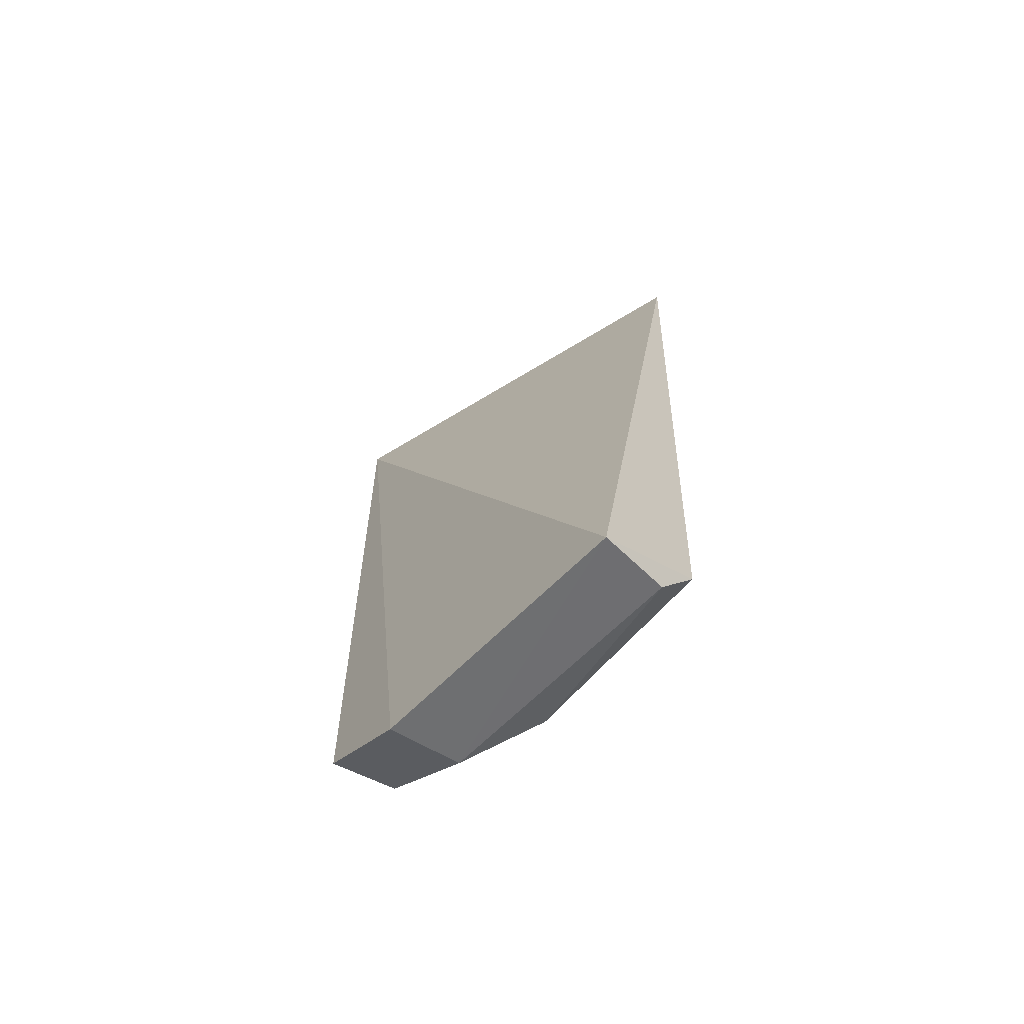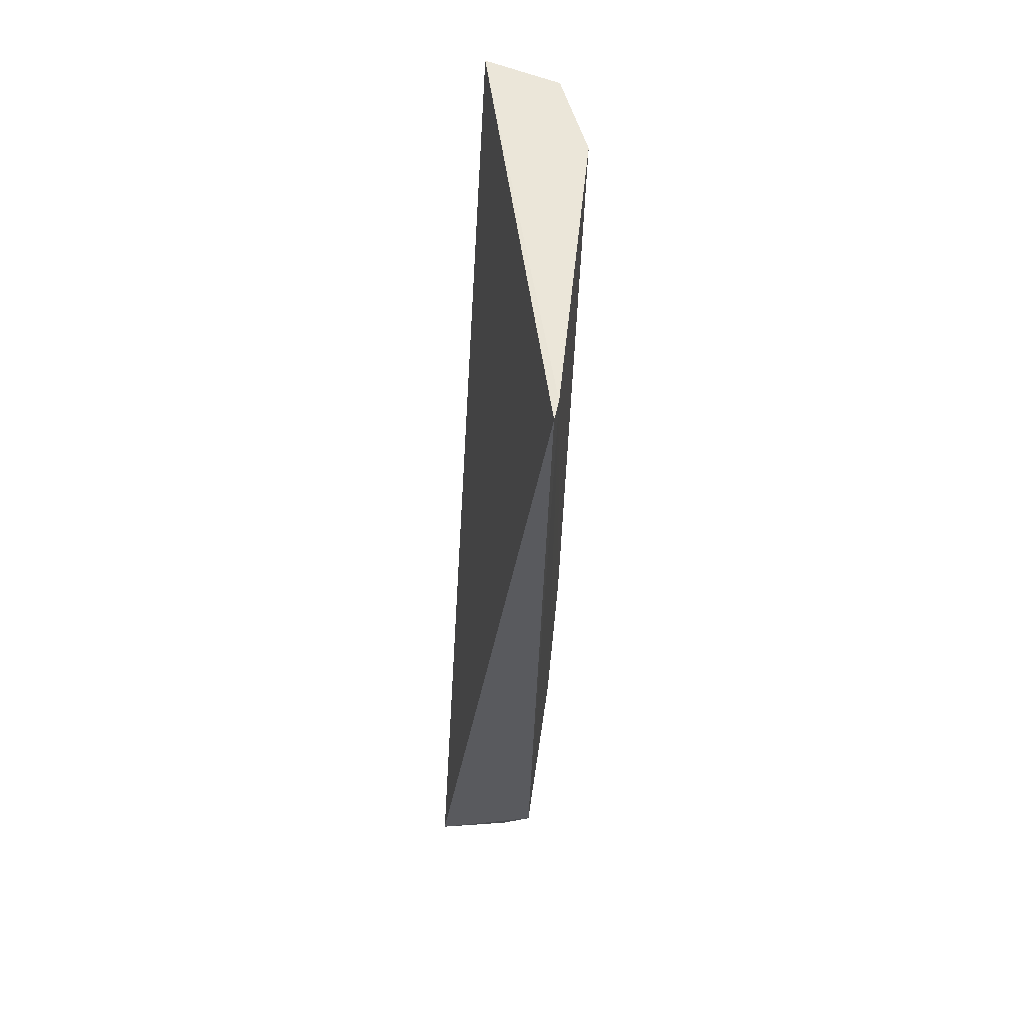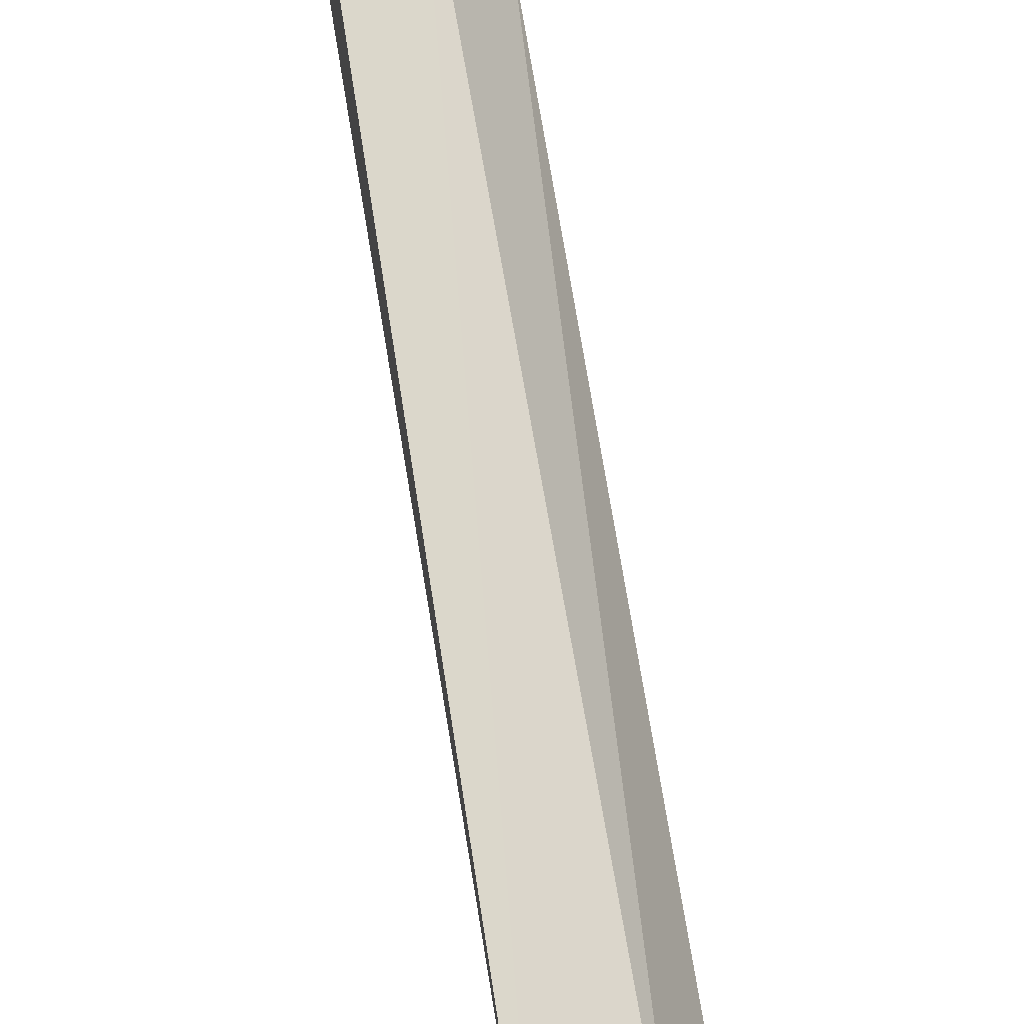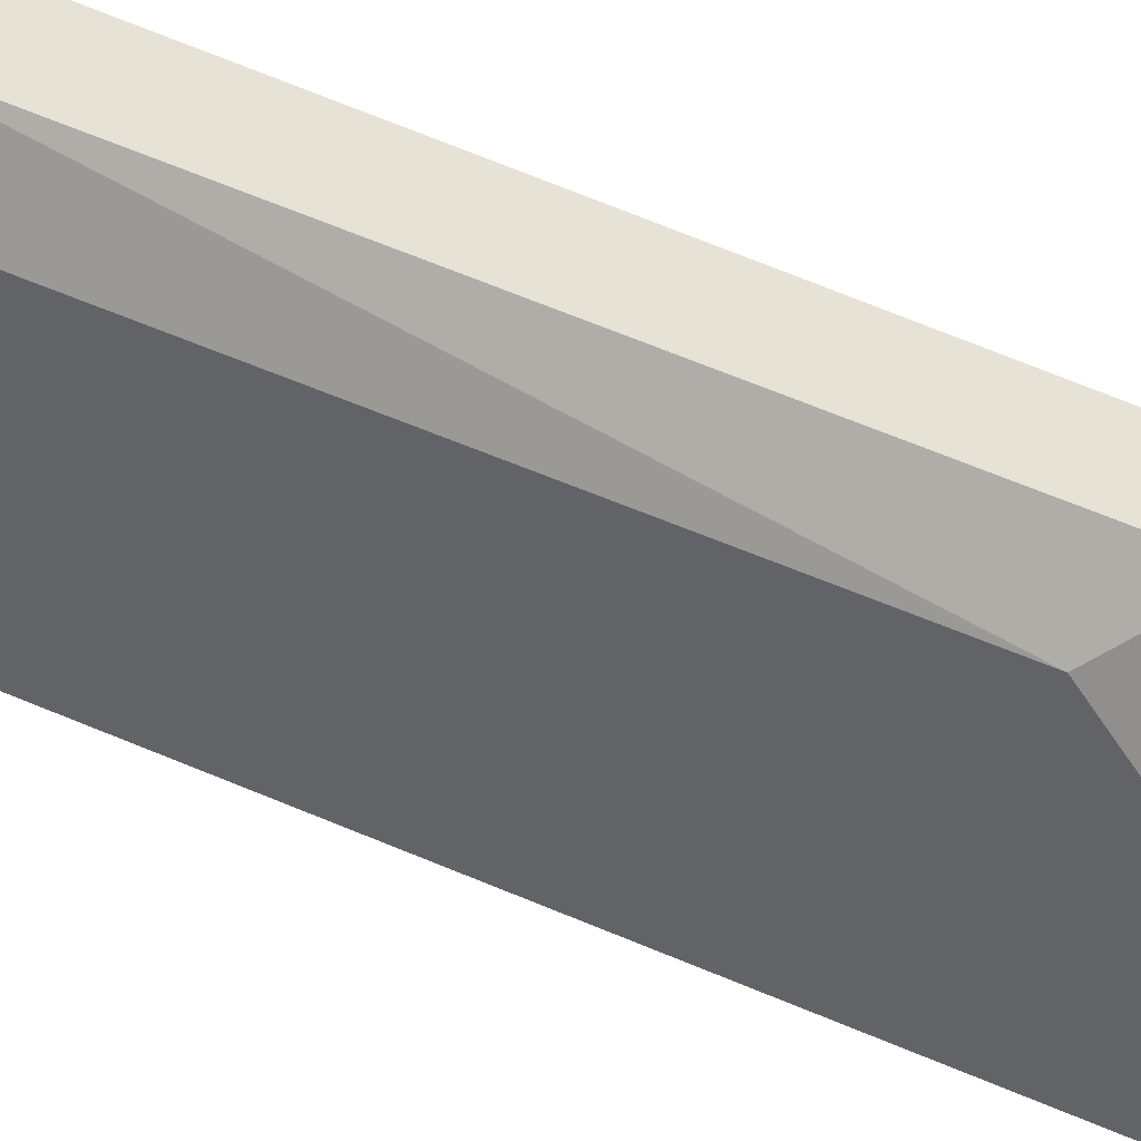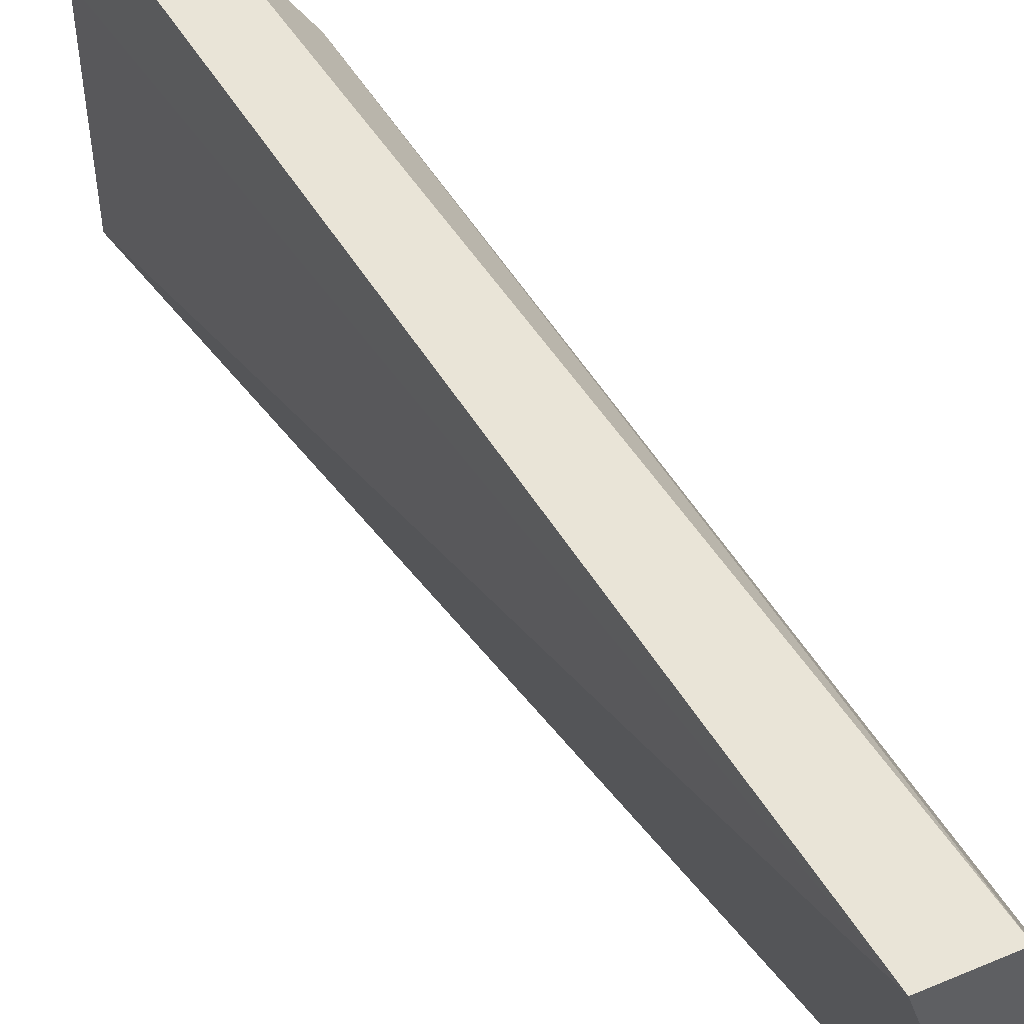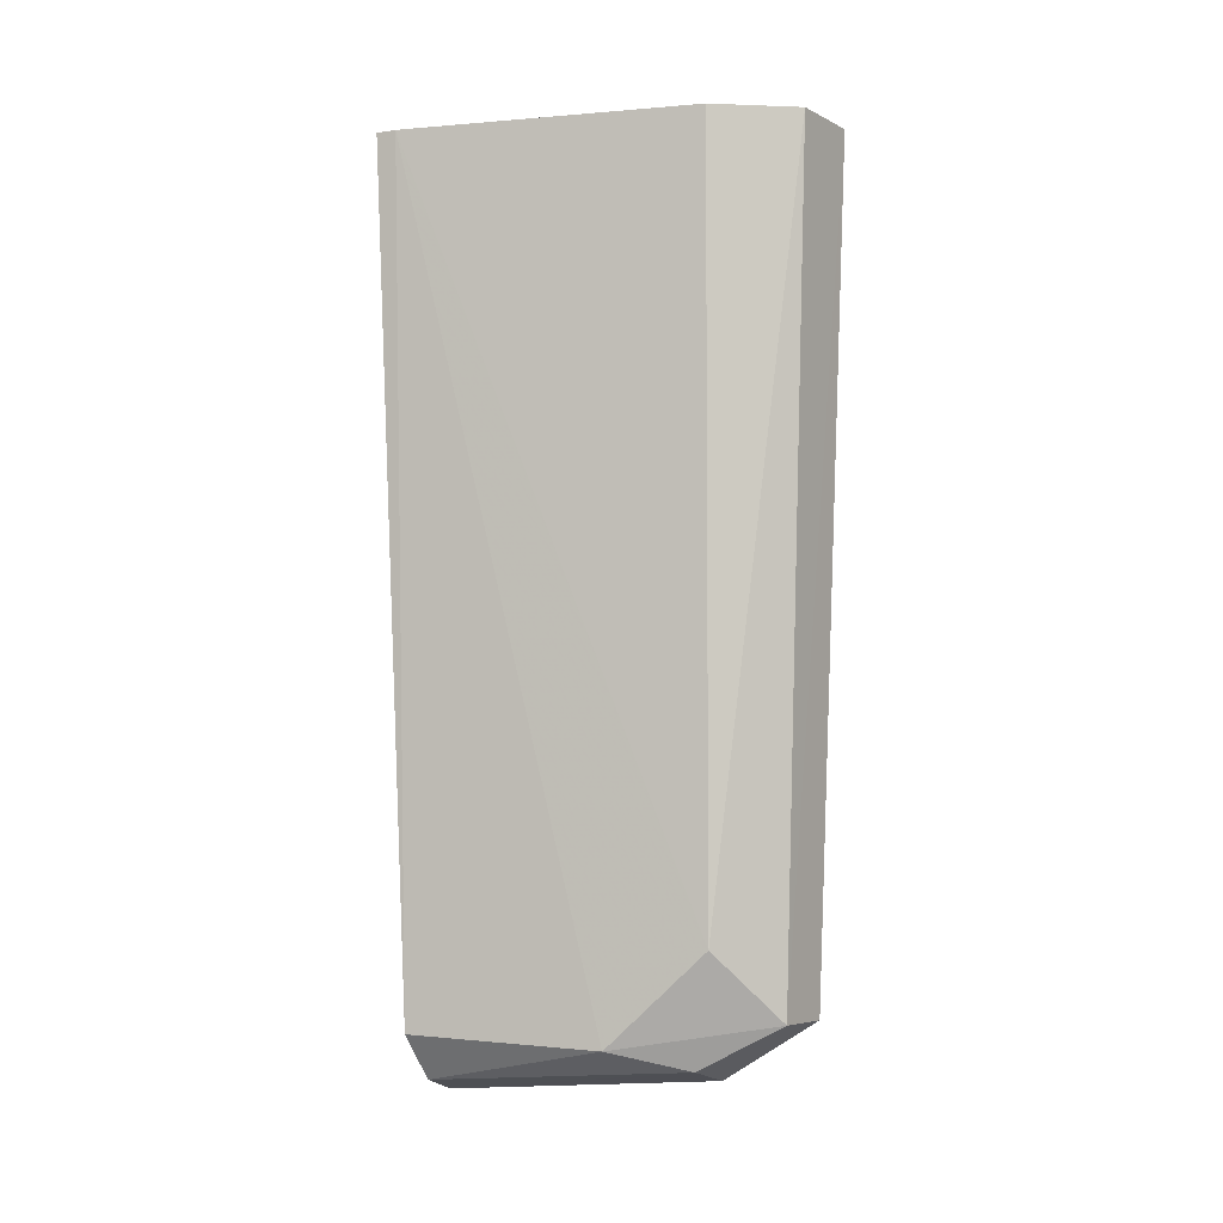
<metadata>
{"format":"obj","ext":"obj","renderer":"f3d","projection":"perspective","resolution":1024,"background":"white","views":[{"elev":-66.5,"azim":-43.2,"up":"+Z"},{"elev":55.5,"azim":7.4,"up":"+Z"},{"elev":76.2,"azim":-8.6,"up":"+Y"},{"elev":39.4,"azim":122.1,"up":"+Y"},{"elev":55.9,"azim":-30.7,"up":"+Y"},{"elev":-4.1,"azim":106.6,"up":"+Z"}]}
</metadata>
<code>
v 0.004907 -0.01915 -0.3713
v 0.002365 -0.01534 -0.4881
v 0.004243 0.02505 -0.3711
v -0.01124 0.03981 -0.3712
v -0.01243 -0.01476 -0.497
v -0.003416 0.0331 -0.4859
v 0.005163 -0.01638 -0.3712
v 0.002616 0.02464 -0.4764
v -0.0008071 0.03667 -0.3711
v -0.01184 0.03557 -0.4862
v -0.002313 0.02162 -0.492
v 0.002611 0.01104 -0.4892
v -0.01275 0.02264 -0.4945
v -0.002081 -0.01387 -0.4943
f 5 2 1
f 5 1 4
f 7 4 1
f 7 1 2
f 8 3 7
f 9 6 4
f 9 8 6
f 9 3 8
f 9 7 3
f 9 4 7
f 10 4 6
f 12 8 7
f 12 7 2
f 12 11 6
f 12 6 8
f 13 5 4
f 13 4 10
f 13 11 5
f 13 10 6
f 13 6 11
f 14 12 2
f 14 2 5
f 14 5 11
f 14 11 12

</code>
